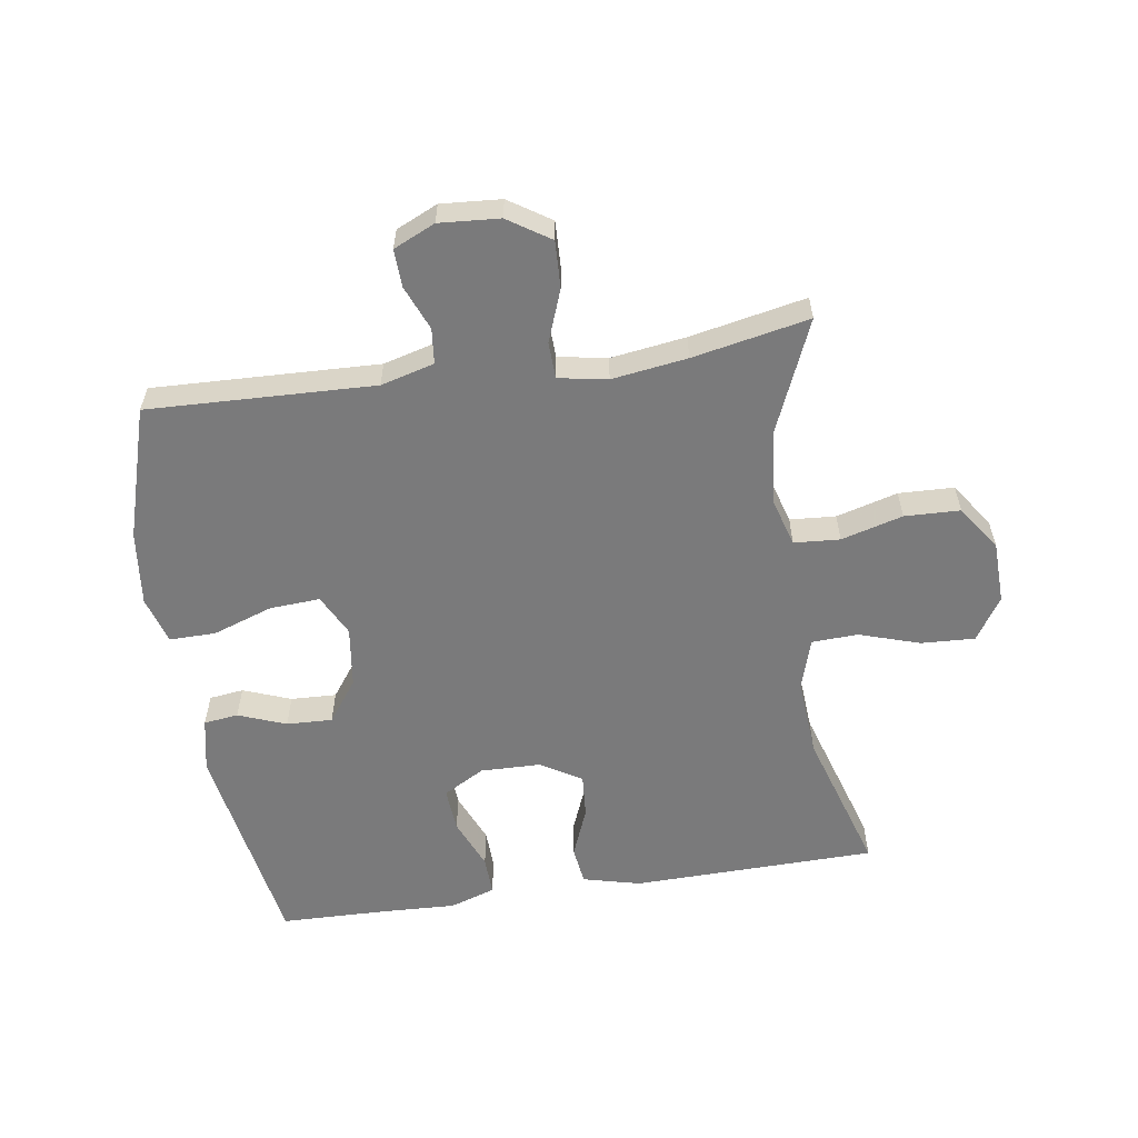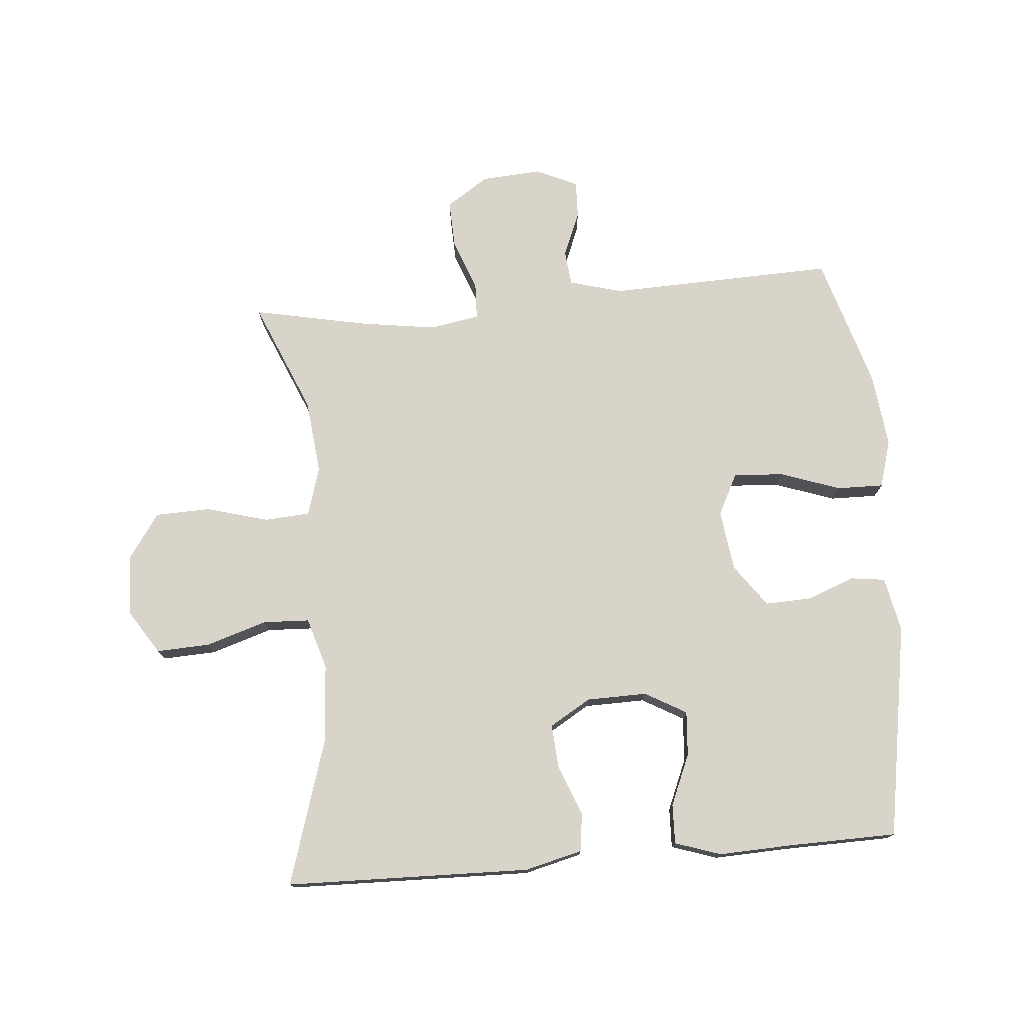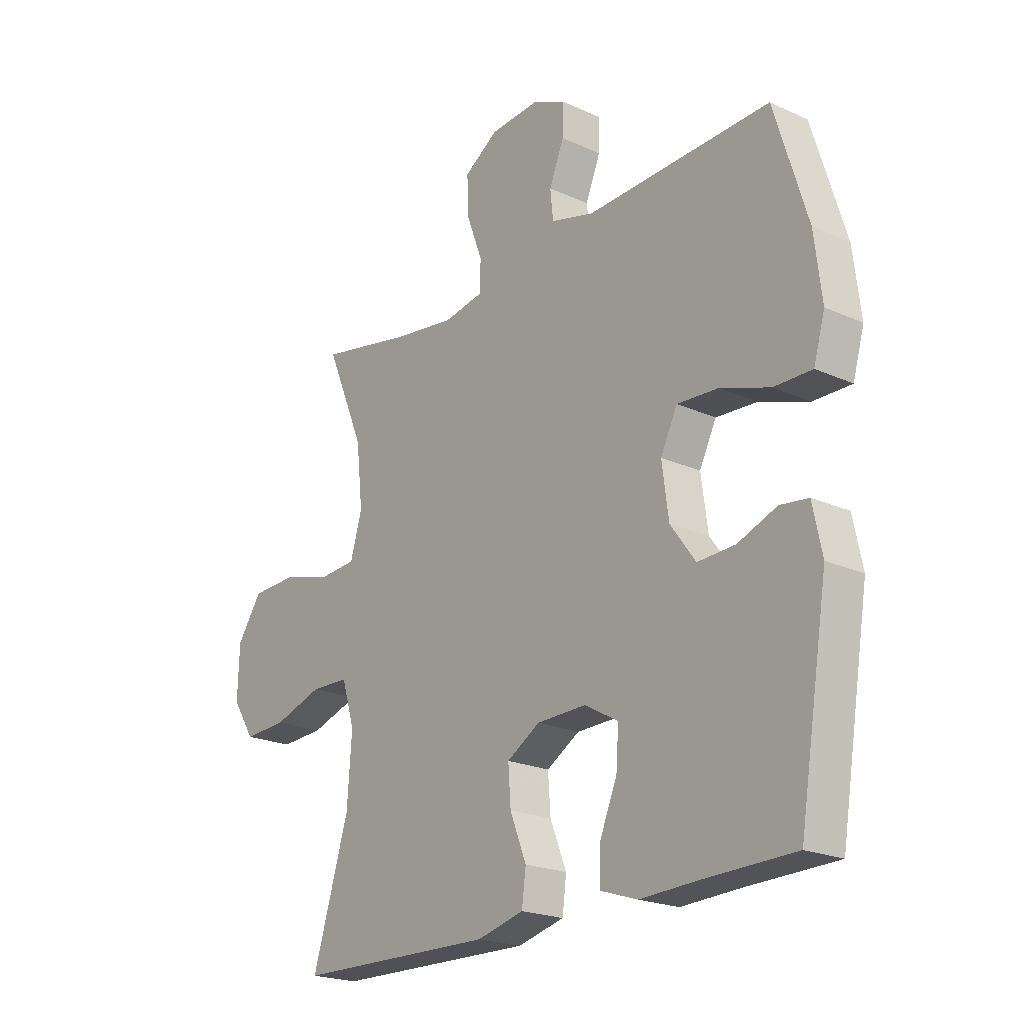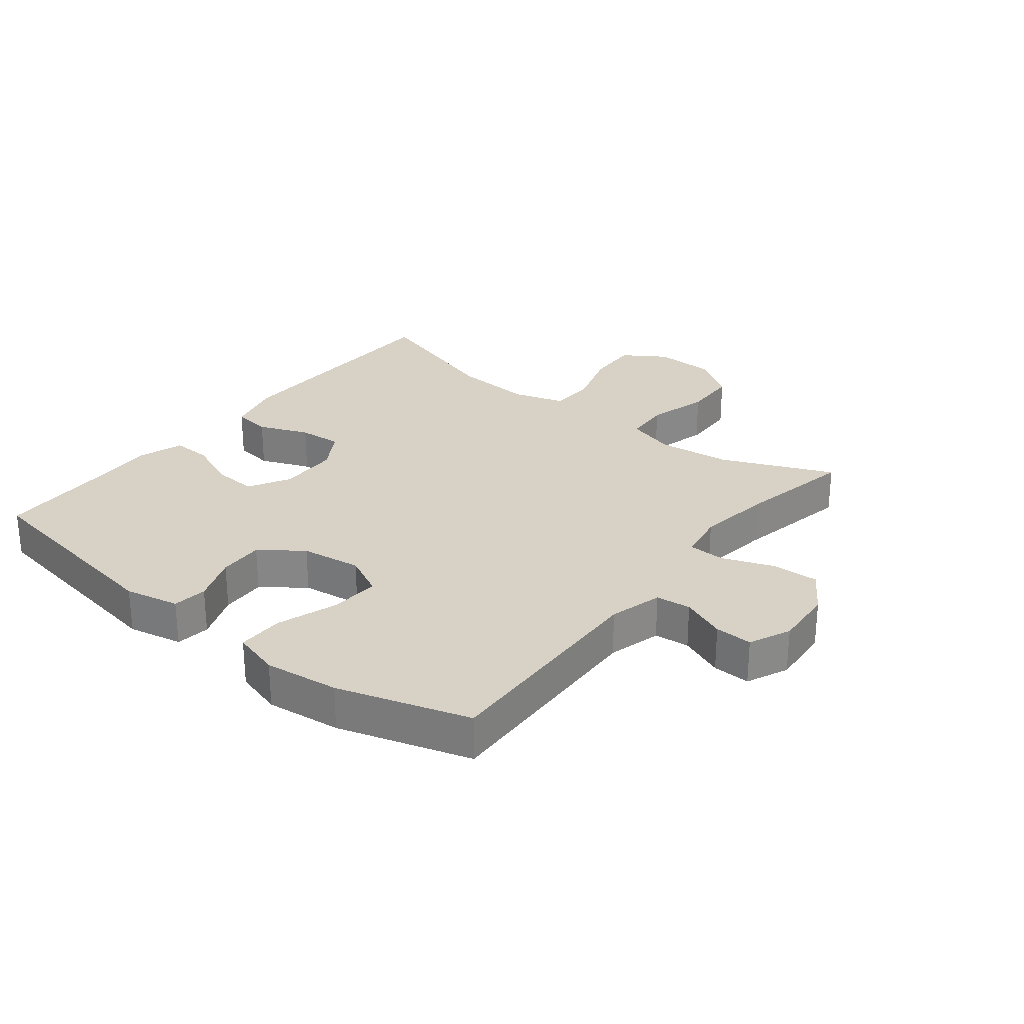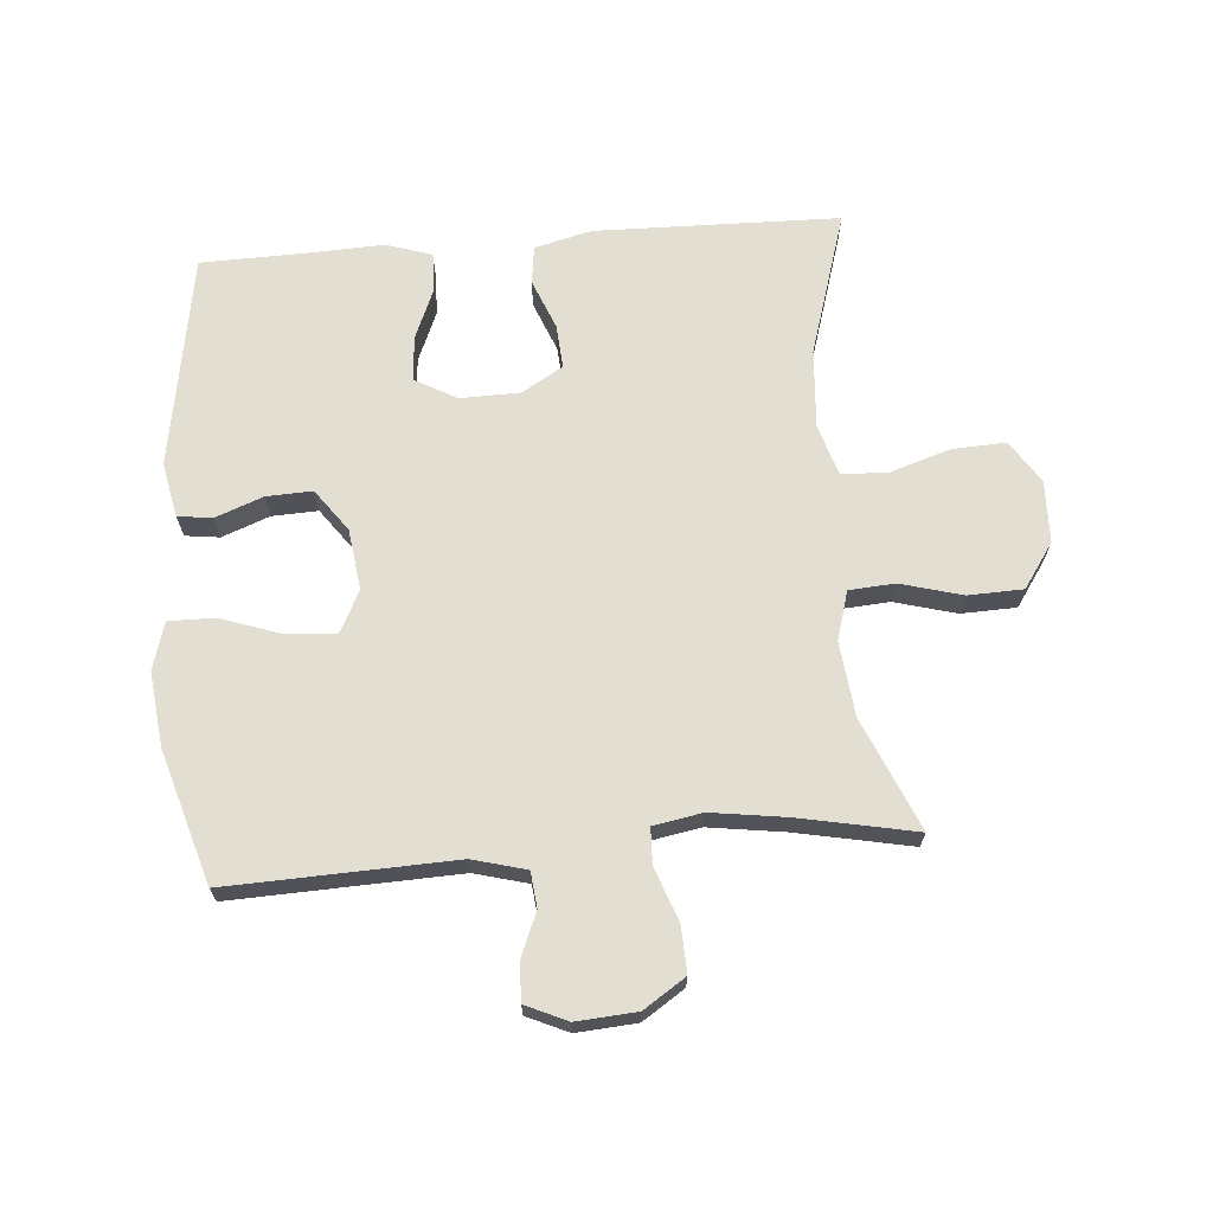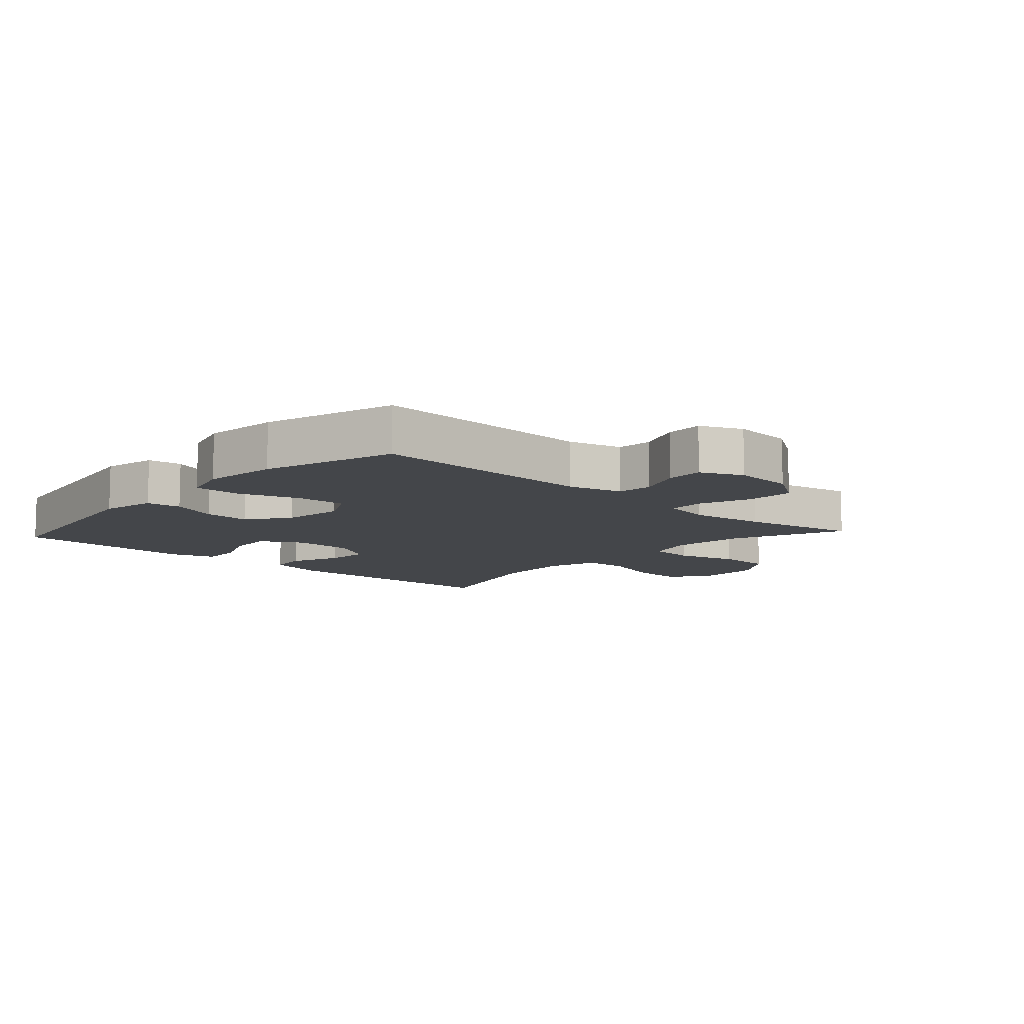
<metadata>
{"format":"obj","ext":"obj","renderer":"f3d","projection":"perspective","resolution":1024,"background":"white","views":[{"elev":-58.1,"azim":8.6,"up":"+Y"},{"elev":75.6,"azim":175.3,"up":"+Y"},{"elev":-21.4,"azim":-128.8,"up":"+Z"},{"elev":27.6,"azim":-51.7,"up":"+Y"},{"elev":67.5,"azim":-4.6,"up":"+Y"},{"elev":-9.8,"azim":-42.3,"up":"+Y"}]}
</metadata>
<code>
v -0.5 0.07 0.5
v -0.14 0.07 0.487
v -0.055 0.07 0.51
v -0.049 0.07 0.566
v -0.078 0.07 0.637
v -0.08 0.07 0.697
v -0.014 0.07 0.727
v 0.082 0.07 0.72
v 0.149 0.07 0.676
v 0.146 0.07 0.601
v 0.115 0.07 0.518
v 0.117 0.07 0.46
v 0.195 0.07 0.446
v 0.315 0.07 0.463
v 0.5 0.07 0.5
v 0.424 0.07 0.322
v 0.411 0.07 0.204
v 0.434 0.07 0.126
v 0.507 0.07 0.121
v 0.605 0.07 0.148
v 0.693 0.07 0.145
v 0.742 0.07 0.074
v 0.745 0.07 -0.025
v 0.701 0.07 -0.093
v 0.616 0.07 -0.089
v 0.519 0.07 -0.058
v 0.445 0.07 -0.061
v 0.42 0.07 -0.143
v 0.429 0.07 -0.269
v 0.5 0.07 -0.5
v 0.11 0.07 -0.508
v 0.019 0.07 -0.485
v 0.011 0.07 -0.424
v 0.043 0.07 -0.344
v 0.048 0.07 -0.274
v -0.017 0.07 -0.235
v -0.113 0.07 -0.233
v -0.179 0.07 -0.27
v -0.174 0.07 -0.341
v -0.14 0.07 -0.422
v -0.138 0.07 -0.485
v -0.211 0.07 -0.509
v -0.327 0.07 -0.504
v -0.5 0.07 -0.5
v -0.557 0.07 -0.158
v -0.539 0.07 -0.071
v -0.484 0.07 -0.064
v -0.408 0.07 -0.093
v -0.335 0.07 -0.096
v -0.286 0.07 -0.029
v -0.273 0.07 0.068
v -0.306 0.07 0.134
v -0.386 0.07 0.129
v -0.482 0.07 0.096
v -0.556 0.07 0.095
v -0.578 0.07 0.171
v -0.564 0.07 0.29
v -0.5 0 0.5
v -0.14 0 0.487
v -0.055 0 0.51
v -0.049 0 0.566
v -0.078 0 0.637
v -0.08 0 0.697
v -0.014 0 0.727
v 0.082 0 0.72
v 0.149 0 0.676
v 0.146 0 0.601
v 0.115 0 0.518
v 0.117 0 0.46
v 0.195 0 0.446
v 0.315 0 0.463
v 0.5 0 0.5
v 0.424 0 0.322
v 0.411 0 0.204
v 0.434 0 0.126
v 0.507 0 0.121
v 0.605 0 0.148
v 0.693 0 0.145
v 0.742 0 0.074
v 0.745 0 -0.025
v 0.701 0 -0.093
v 0.616 0 -0.089
v 0.519 0 -0.058
v 0.445 0 -0.061
v 0.42 0 -0.143
v 0.429 0 -0.269
v 0.5 0 -0.5
v 0.11 0 -0.508
v 0.019 0 -0.485
v 0.011 0 -0.424
v 0.043 0 -0.344
v 0.048 0 -0.274
v -0.017 0 -0.235
v -0.113 0 -0.233
v -0.179 0 -0.27
v -0.174 0 -0.341
v -0.14 0 -0.422
v -0.138 0 -0.485
v -0.211 0 -0.509
v -0.327 0 -0.504
v -0.5 0 -0.5
v -0.557 0 -0.158
v -0.539 0 -0.071
v -0.484 0 -0.064
v -0.408 0 -0.093
v -0.335 0 -0.096
v -0.286 0 -0.029
v -0.273 0 0.068
v -0.306 0 0.134
v -0.386 0 0.129
v -0.482 0 0.096
v -0.556 0 0.095
v -0.578 0 0.171
v -0.564 0 0.29
f 57 1 2
f 56 57 2
f 55 56 2
f 54 55 2
f 53 54 2
f 52 53 2 3
f 51 52 3
f 50 51 3
f 46 47 48
f 45 46 48
f 44 45 48
f 43 44 48
f 43 48 49
f 42 43 49
f 41 42 49
f 40 41 49
f 39 40 49
f 38 39 49 50
f 32 33 34
f 31 32 34
f 30 31 34
f 29 30 34
f 28 29 34 35
f 27 28 35 36
f 24 25 26
f 23 24 26
f 22 23 26
f 21 22 26
f 20 21 26
f 19 20 26
f 18 19 26 27
f 27 36 37
f 18 27 37
f 17 18 37
f 14 15 16
f 37 38 50
f 17 37 50
f 16 17 50
f 14 16 50
f 13 14 50
f 9 10 11
f 8 9 11
f 7 8 11
f 6 7 11
f 5 6 11
f 4 5 11
f 12 13 50
f 12 50 3
f 3 4 11 12
f 59 58 114
f 59 114 113
f 59 113 112
f 59 112 111
f 59 111 110
f 60 59 110 109
f 60 109 108
f 60 108 107
f 105 104 103
f 105 103 102
f 105 102 101
f 105 101 100
f 106 105 100
f 106 100 99
f 106 99 98
f 106 98 97
f 106 97 96
f 107 106 96 95
f 91 90 89
f 91 89 88
f 91 88 87
f 91 87 86
f 92 91 86 85
f 93 92 85 84
f 83 82 81
f 83 81 80
f 83 80 79
f 83 79 78
f 83 78 77
f 83 77 76
f 84 83 76 75
f 94 93 84
f 94 84 75
f 94 75 74
f 73 72 71
f 107 95 94
f 107 94 74
f 107 74 73
f 107 73 71
f 107 71 70
f 68 67 66
f 68 66 65
f 68 65 64
f 68 64 63
f 68 63 62
f 68 62 61
f 107 70 69
f 60 107 69
f 69 68 61 60
f 1 58 59 2
f 2 59 60 3
f 3 60 61 4
f 4 61 62 5
f 5 62 63 6
f 6 63 64 7
f 7 64 65 8
f 8 65 66 9
f 9 66 67 10
f 10 67 68 11
f 11 68 69 12
f 12 69 70 13
f 13 70 71 14
f 14 71 72 15
f 15 72 73 16
f 16 73 74 17
f 17 74 75 18
f 18 75 76 19
f 19 76 77 20
f 20 77 78 21
f 21 78 79 22
f 22 79 80 23
f 23 80 81 24
f 24 81 82 25
f 25 82 83 26
f 26 83 84 27
f 27 84 85 28
f 28 85 86 29
f 29 86 87 30
f 30 87 88 31
f 31 88 89 32
f 32 89 90 33
f 33 90 91 34
f 34 91 92 35
f 35 92 93 36
f 36 93 94 37
f 37 94 95 38
f 38 95 96 39
f 39 96 97 40
f 40 97 98 41
f 41 98 99 42
f 42 99 100 43
f 43 100 101 44
f 44 101 102 45
f 45 102 103 46
f 46 103 104 47
f 47 104 105 48
f 48 105 106 49
f 49 106 107 50
f 50 107 108 51
f 51 108 109 52
f 52 109 110 53
f 53 110 111 54
f 54 111 112 55
f 55 112 113 56
f 56 113 114 57
f 57 114 58 1

</code>
